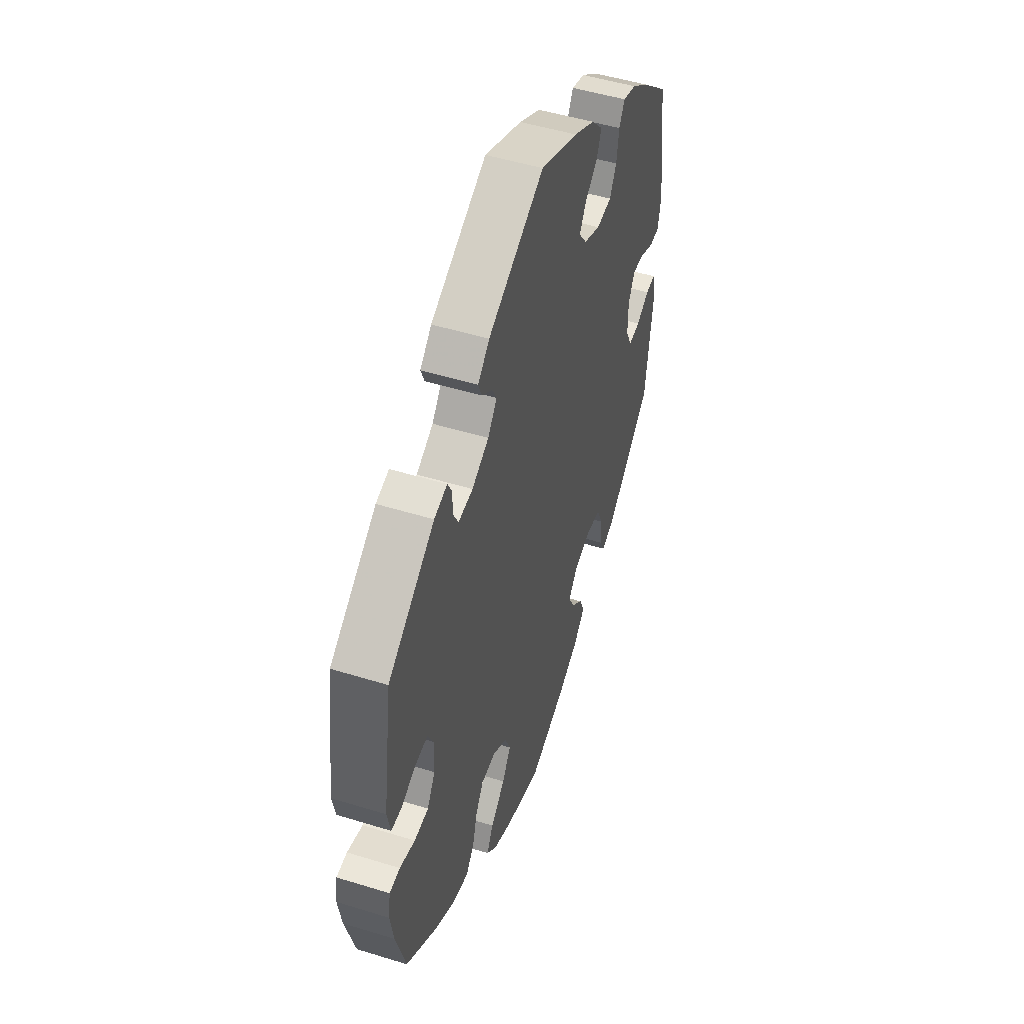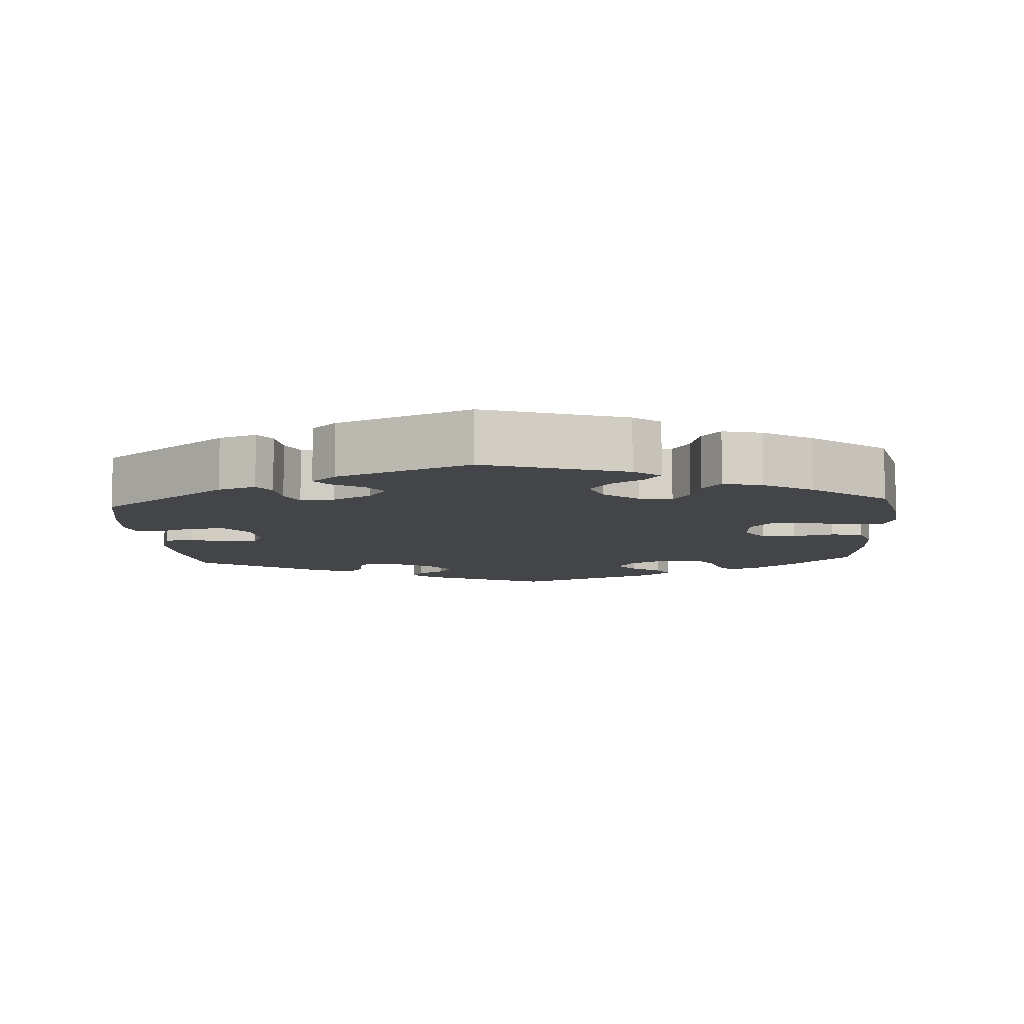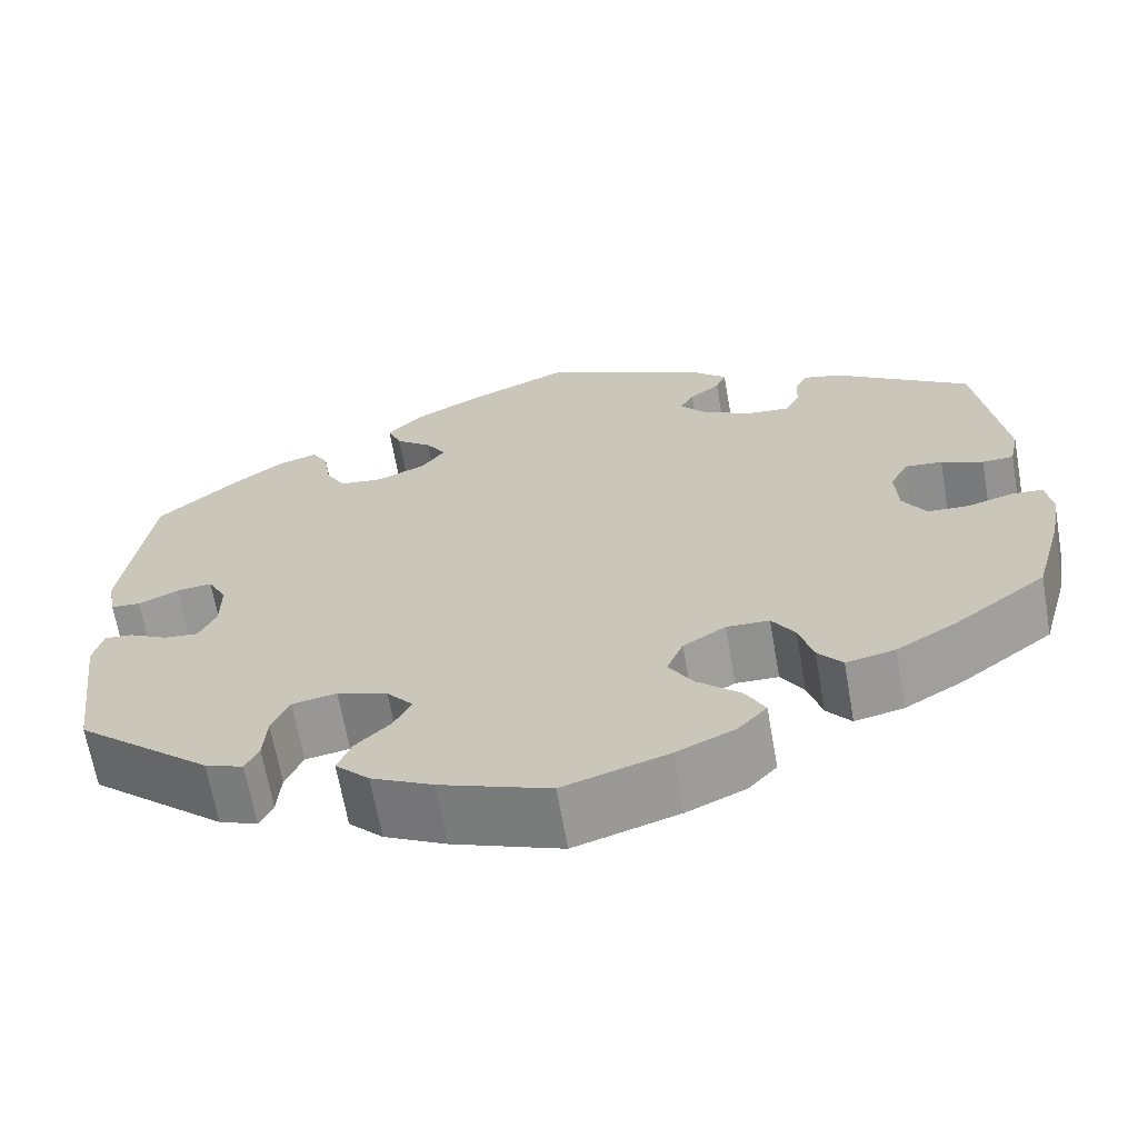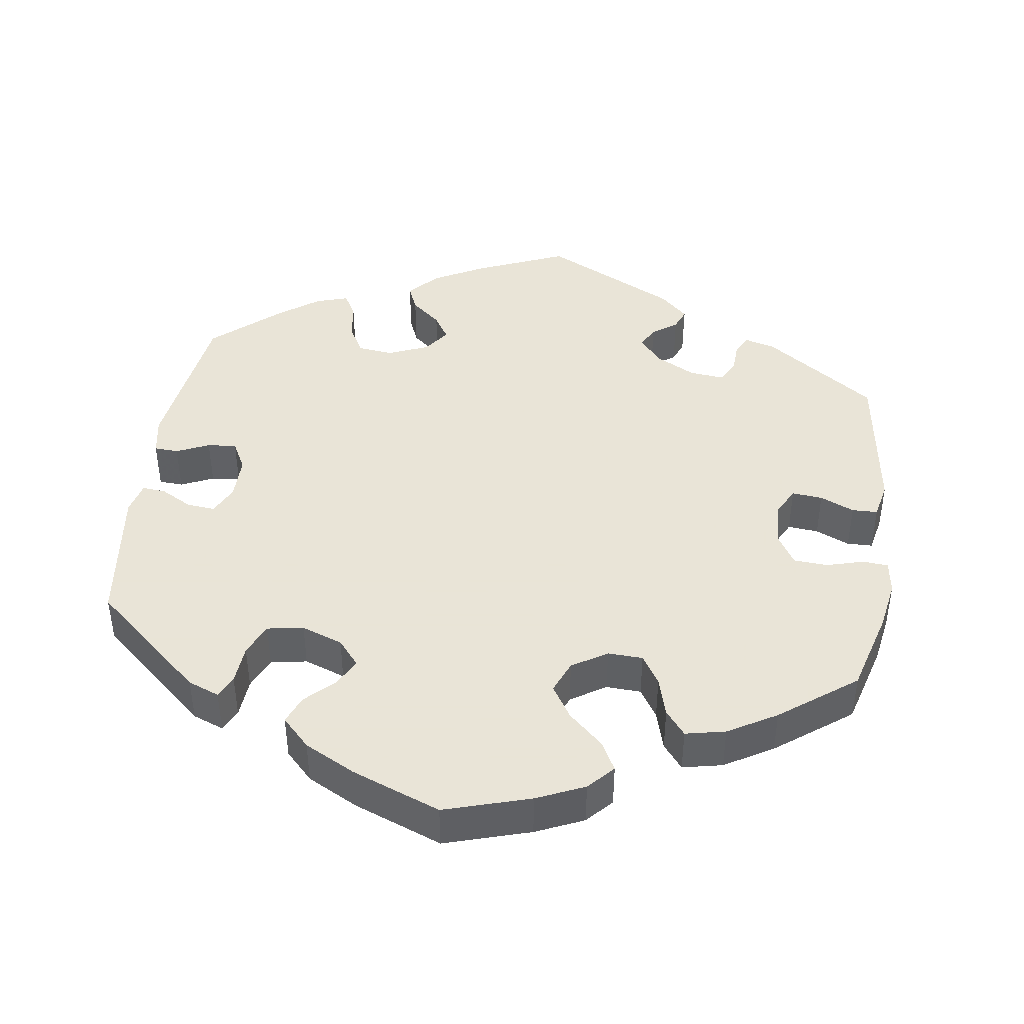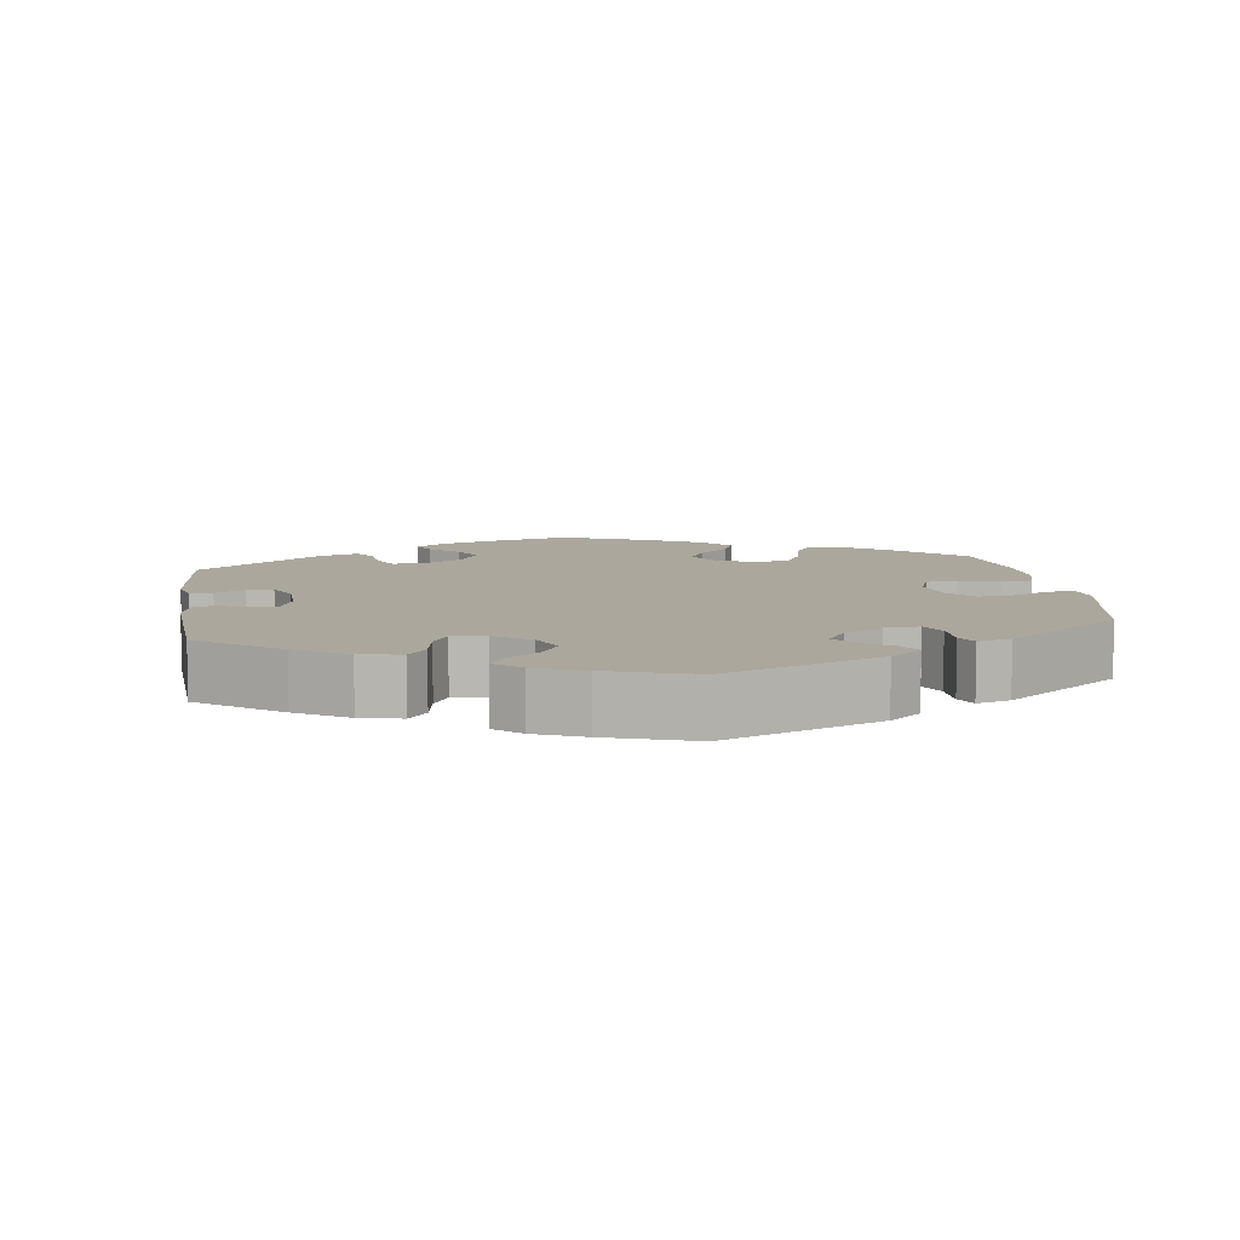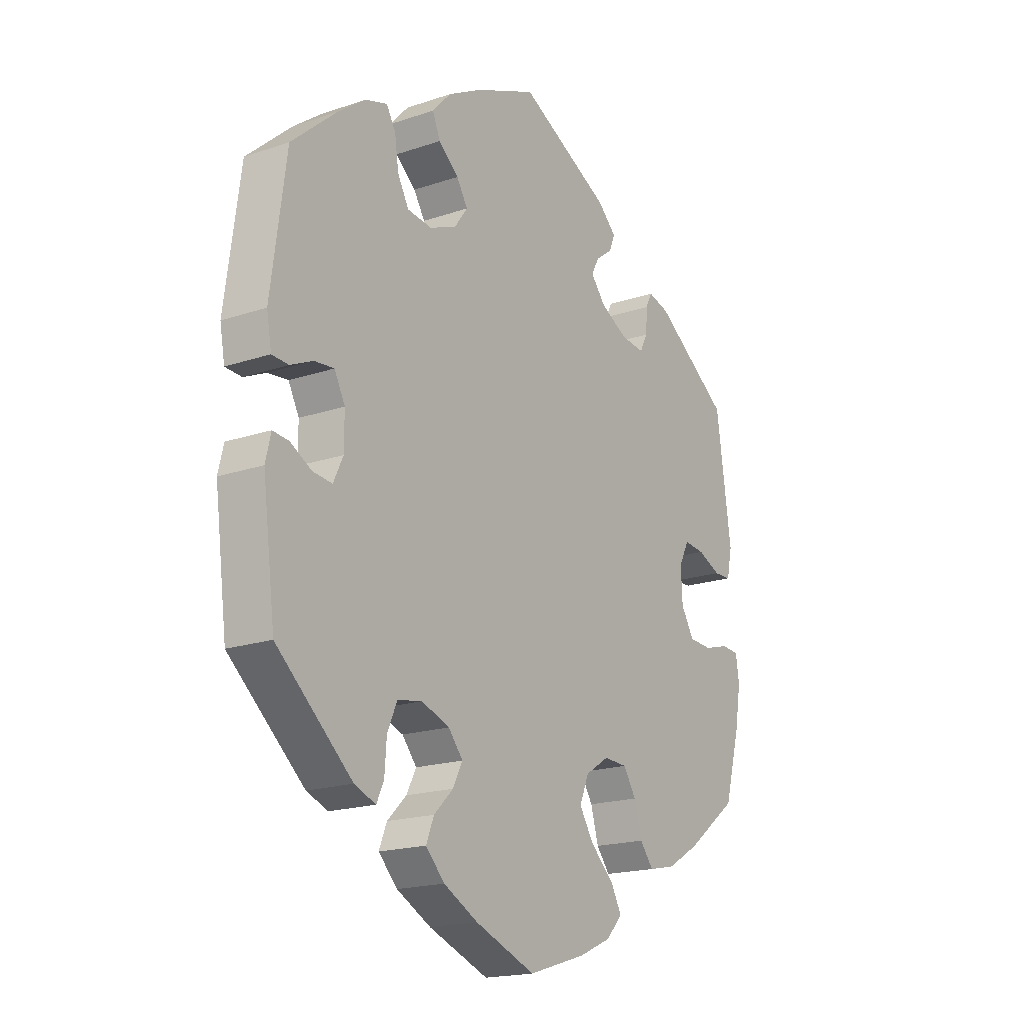
<metadata>
{"format":"obj","ext":"obj","renderer":"f3d","projection":"perspective","resolution":1024,"background":"white","views":[{"elev":49.9,"azim":-71.2,"up":"+Z"},{"elev":-8.6,"azim":124.0,"up":"+Y"},{"elev":-66.3,"azim":-170.0,"up":"+Z"},{"elev":42.8,"azim":-171.8,"up":"+Y"},{"elev":8.4,"azim":51.8,"up":"+Y"},{"elev":-18.5,"azim":123.1,"up":"+Z"}]}
</metadata>
<code>
v -0.32 0.07 0.36
v 0.537 0.07 -0.31
v -0.582 0.07 -0.12
v 0.386 0.07 0.435
v -0.38 0.07 0.42
v 0.478 0.07 0.047
v 0.537 0.07 0.31
v -0.557 0.07 0.041
v 0.437 0.07 0.051
v 0.568 0.07 0.083
v -0.363 0.07 -0.43
v 0.519 0.07 -0.067
v 0.24 0.07 0.314
v 0.159 0.07 -0.377
v -0.409 0.07 0.024
v 0 0.07 -0.62
v 0.199 0.07 0.527
v 0.179 0.07 -0.416
v 0.415 0.07 0.009
v 0.552 0.07 -0.064
v 0 0.07 0.62
v 0.381 0.07 -0.446
v 0.318 0.07 -0.375
v -0.307 0.07 -0.442
v -0.521 0.07 0.04
v -0.279 0.07 -0.407
v 0.125 0.07 -0.572
v 0.298 0.07 -0.329
v -0.217 0.07 0.457
v 0.415 0.07 -0.053
v 0.127 0.07 0.566
v 0.157 0.07 0.375
v -0.473 0.07 0.061
v -0.188 0.07 -0.308
v 0.189 0.07 -0.341
v -0.254 0.07 0.333
v -0.12 0.07 -0.583
v -0.263 0.07 -0.351
v -0.198 0.07 -0.476
v -0.431 0.07 -0.39
v -0.537 0.07 -0.31
v 0.563 0.07 -0.11
v 0.219 0.07 -0.455
v -0.149 0.07 -0.431
v -0.537 0.07 0.31
v 0.235 0.07 -0.495
v -0.12 0.07 -0.385
v -0.187 0.07 -0.553
v -0.412 0.07 -0.038
v -0.487 0.07 -0.085
v 0.291 0.07 0.32
v -0.568 0.07 0.093
v 0.18 0.07 0.412
v 0.337 0.07 -0.463
v 0.558 0.07 0.028
v -0.57 0.07 -0.191
v -0.182 0.07 0.431
v -0.322 0.07 0.405
v -0.197 0.07 0.363
v -0.336 0.07 0.432
v -0.43 0.07 0.065
v 0.314 0.07 0.362
v 0.524 0.07 0.026
v -0.539 0.07 -0.07
v -0.166 0.07 0.401
v -0.139 0.07 -0.339
v 0.435 0.07 -0.095
v -0.229 0.07 0.487
v -0.237 0.07 -0.31
v 0.322 0.07 0.416
v -0.575 0.07 -0.073
v 0.196 0.07 -0.535
v 0.444 0.07 0.392
v 0.341 0.07 0.449
v -0.22 0.07 -0.517
v 0.247 0.07 -0.32
v 0.184 0.07 0.338
v 0.238 0.07 0.485
v -0.303 0.07 0.328
v 0.322 0.07 -0.431
v 0.222 0.07 0.447
v 0.475 0.07 -0.091
v -0.439 0.07 -0.082
v -0.19 0.07 0.524
v -0.32 -0 0.36
v 0.537 -0 -0.31
v -0.582 -0 -0.12
v 0.386 -0 0.435
v -0.38 -0 0.42
v 0.478 -0 0.047
v 0.537 -0 0.31
v -0.557 -0 0.041
v 0.437 -0 0.051
v 0.568 -0 0.083
v -0.363 -0 -0.43
v 0.519 -0 -0.067
v 0.24 -0 0.314
v 0.159 -0 -0.377
v -0.409 -0 0.024
v 0 -0 -0.62
v 0.199 -0 0.527
v 0.179 -0 -0.416
v 0.415 -0 0.009
v 0.552 -0 -0.064
v 0 -0 0.62
v 0.381 -0 -0.446
v 0.318 -0 -0.375
v -0.307 -0 -0.442
v -0.521 -0 0.04
v -0.279 -0 -0.407
v 0.125 -0 -0.572
v 0.298 -0 -0.329
v -0.217 -0 0.457
v 0.415 -0 -0.053
v 0.127 -0 0.566
v 0.157 -0 0.375
v -0.473 -0 0.061
v -0.188 -0 -0.308
v 0.189 -0 -0.341
v -0.254 -0 0.333
v -0.12 -0 -0.583
v -0.263 -0 -0.351
v -0.198 -0 -0.476
v -0.431 -0 -0.39
v -0.537 -0 -0.31
v 0.563 -0 -0.11
v 0.219 -0 -0.455
v -0.149 -0 -0.431
v -0.537 -0 0.31
v 0.235 -0 -0.495
v -0.12 -0 -0.385
v -0.187 -0 -0.553
v -0.412 -0 -0.038
v -0.487 -0 -0.085
v 0.291 -0 0.32
v -0.568 -0 0.093
v 0.18 -0 0.412
v 0.337 -0 -0.463
v 0.558 -0 0.028
v -0.57 -0 -0.191
v -0.182 -0 0.431
v -0.322 -0 0.405
v -0.197 -0 0.363
v -0.336 -0 0.432
v -0.43 -0 0.065
v 0.314 -0 0.362
v 0.524 -0 0.026
v -0.539 -0 -0.07
v -0.166 -0 0.401
v -0.139 -0 -0.339
v 0.435 -0 -0.095
v -0.229 -0 0.487
v -0.237 -0 -0.31
v 0.322 -0 0.416
v -0.575 -0 -0.073
v 0.196 -0 -0.535
v 0.444 -0 0.392
v 0.341 -0 0.449
v -0.22 -0 -0.517
v 0.247 -0 -0.32
v 0.184 -0 0.338
v 0.238 -0 0.485
v -0.303 -0 0.328
v 0.322 -0 -0.431
v 0.222 -0 0.447
v 0.475 -0 -0.091
v -0.439 -0 -0.082
v -0.19 -0 0.524
f 38 26 24 11
f 69 38 11 40
f 48 75 39 44
f 48 44 47
f 37 48 47
f 16 37 47
f 27 16 47 66
f 18 43 46 72
f 14 18 72 27
f 22 54 80 23
f 22 23 28
f 2 22 28
f 42 2 28 76
f 82 12 20 42
f 67 82 42 76
f 10 55 63 6
f 10 6 9
f 7 10 9
f 73 7 9 19
f 62 70 74 4
f 51 62 4 73
f 17 78 81 53
f 17 53 32
f 31 17 32
f 21 31 32
f 84 21 32
f 57 29 68 84
f 65 57 84 32
f 59 65 32 77
f 5 60 58 1
f 5 1 79
f 45 5 79
f 52 45 79
f 33 25 8 52
f 61 33 52 79
f 15 61 79 36
f 3 71 64 50
f 3 50 83
f 56 3 83
f 69 40 41 56
f 14 27 66
f 35 14 66 34
f 30 67 76 35
f 19 30 35 34
f 51 73 19 34
f 13 51 34 69
f 49 15 36 59
f 49 59 77 13
f 13 69 56 83
f 83 49 13
f 95 108 110 122
f 124 95 122 153
f 128 123 159 132
f 131 128 132
f 131 132 121
f 131 121 100
f 150 131 100 111
f 156 130 127 102
f 111 156 102 98
f 107 164 138 106
f 112 107 106
f 112 106 86
f 160 112 86 126
f 126 104 96 166
f 160 126 166 151
f 90 147 139 94
f 93 90 94
f 93 94 91
f 103 93 91 157
f 88 158 154 146
f 157 88 146 135
f 137 165 162 101
f 116 137 101
f 116 101 115
f 116 115 105
f 116 105 168
f 168 152 113 141
f 116 168 141 149
f 161 116 149 143
f 85 142 144 89
f 163 85 89
f 163 89 129
f 163 129 136
f 136 92 109 117
f 163 136 117 145
f 120 163 145 99
f 134 148 155 87
f 167 134 87
f 167 87 140
f 140 125 124 153
f 150 111 98
f 118 150 98 119
f 119 160 151 114
f 118 119 114 103
f 118 103 157 135
f 153 118 135 97
f 143 120 99 133
f 97 161 143 133
f 167 140 153 97
f 97 133 167
f 56 140 87 3
f 3 87 155 71
f 71 155 148 64
f 64 148 134 50
f 50 134 167 83
f 83 167 133 49
f 49 133 99 15
f 15 99 145 61
f 61 145 117 33
f 33 117 109 25
f 25 109 92 8
f 8 92 136 52
f 52 136 129 45
f 45 129 89 5
f 5 89 144 60
f 60 144 142 58
f 58 142 85 1
f 1 85 163 79
f 79 163 120 36
f 36 120 143 59
f 59 143 149 65
f 65 149 141 57
f 57 141 113 29
f 29 113 152 68
f 68 152 168 84
f 84 168 105 21
f 21 105 115 31
f 31 115 101 17
f 17 101 162 78
f 78 162 165 81
f 81 165 137 53
f 53 137 116 32
f 32 116 161 77
f 77 161 97 13
f 13 97 135 51
f 51 135 146 62
f 62 146 154 70
f 70 154 158 74
f 74 158 88 4
f 4 88 157 73
f 73 157 91 7
f 7 91 94 10
f 10 94 139 55
f 55 139 147 63
f 63 147 90 6
f 6 90 93 9
f 9 93 103 19
f 19 103 114 30
f 30 114 151 67
f 67 151 166 82
f 82 166 96 12
f 12 96 104 20
f 20 104 126 42
f 42 126 86 2
f 2 86 106 22
f 22 106 138 54
f 54 138 164 80
f 80 164 107 23
f 23 107 112 28
f 28 112 160 76
f 76 160 119 35
f 35 119 98 14
f 14 98 102 18
f 18 102 127 43
f 43 127 130 46
f 46 130 156 72
f 72 156 111 27
f 27 111 100 16
f 16 100 121 37
f 37 121 132 48
f 48 132 159 75
f 75 159 123 39
f 39 123 128 44
f 44 128 131 47
f 47 131 150 66
f 66 150 118 34
f 34 118 153 69
f 69 153 122 38
f 38 122 110 26
f 26 110 108 24
f 24 108 95 11
f 11 95 124 40
f 40 124 125 41
f 41 125 140 56

</code>
